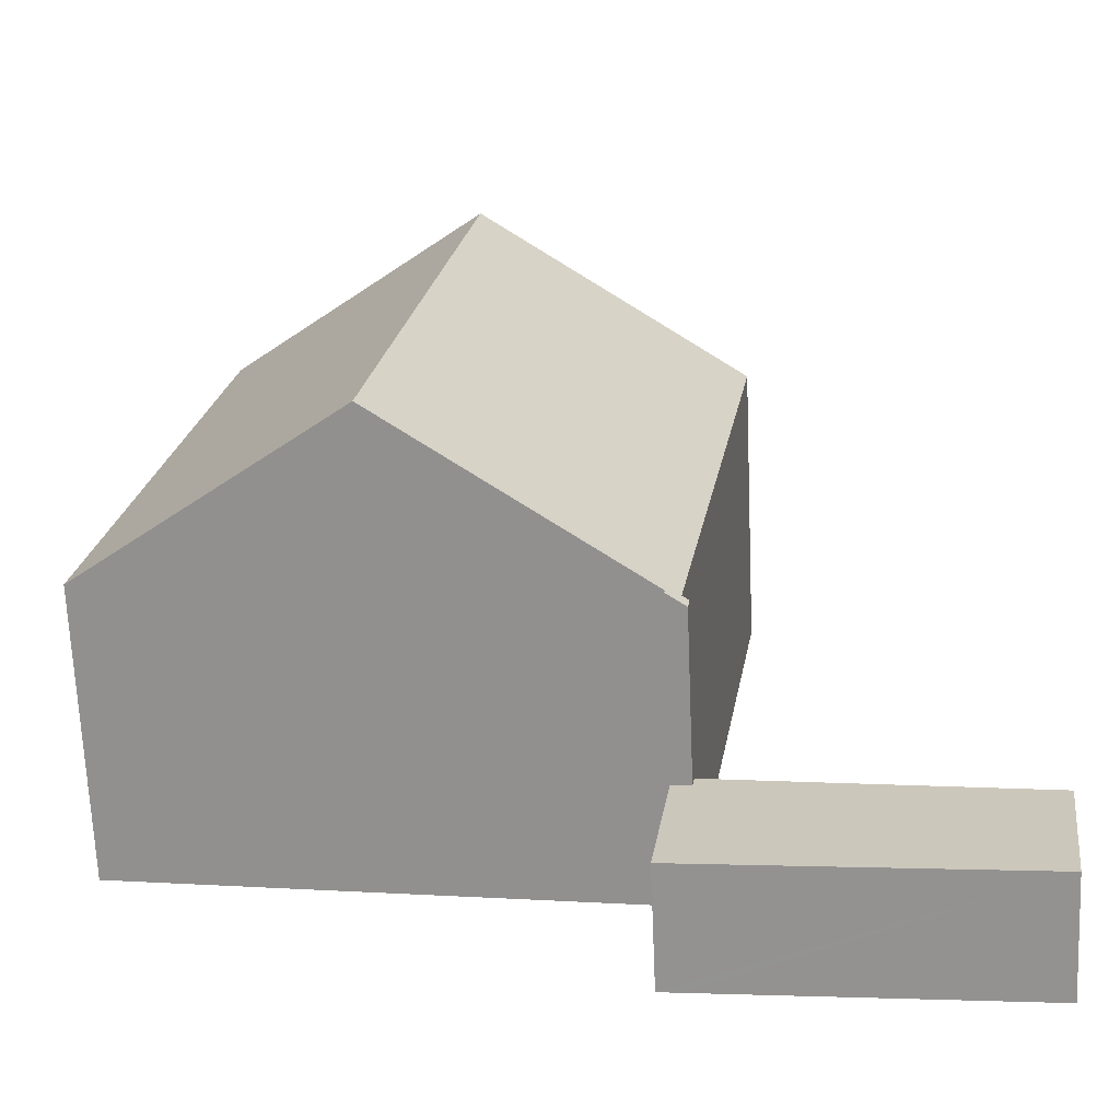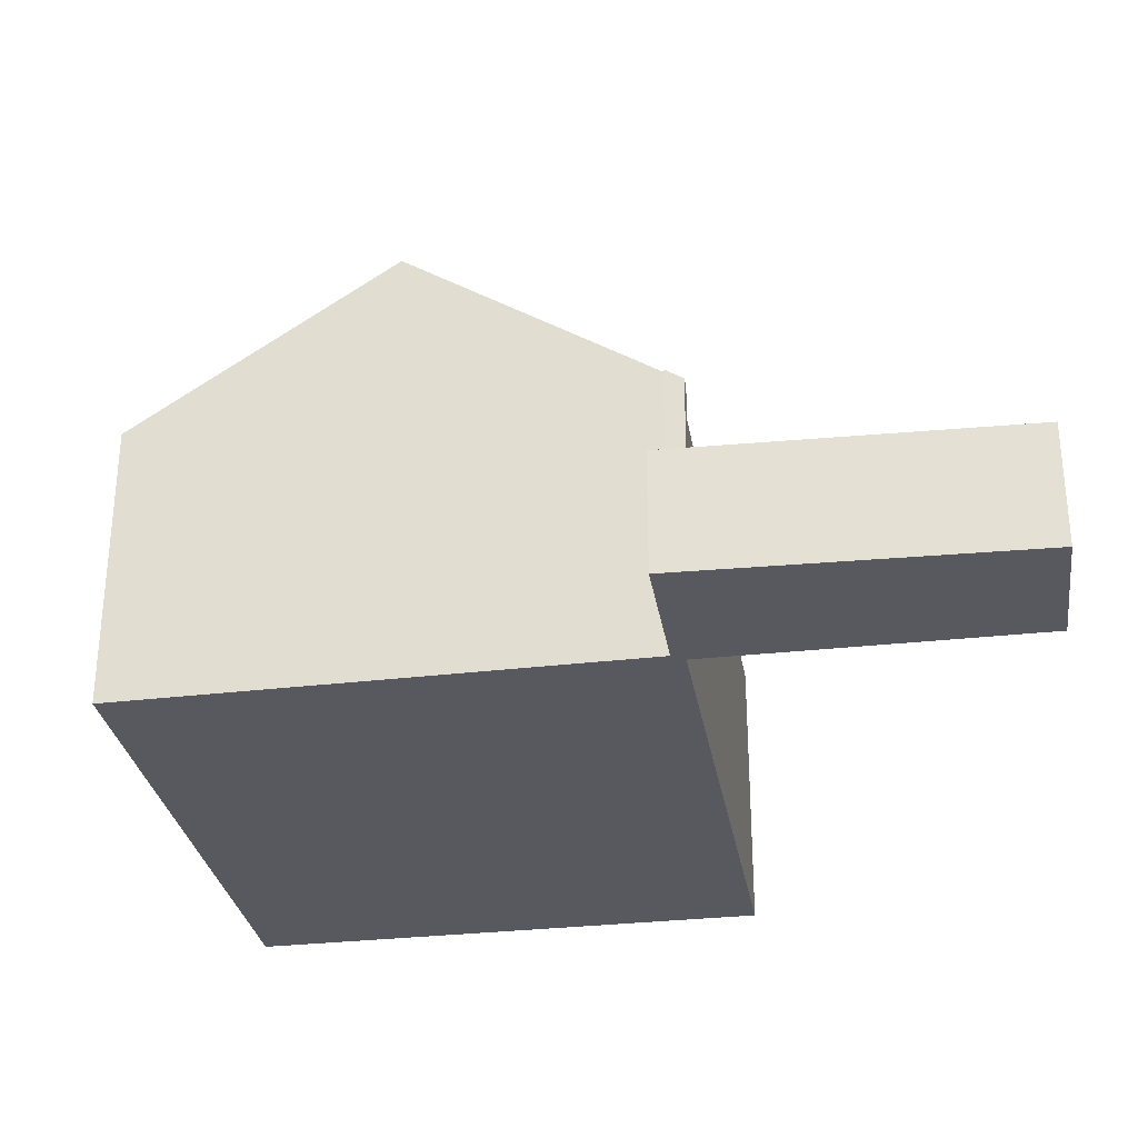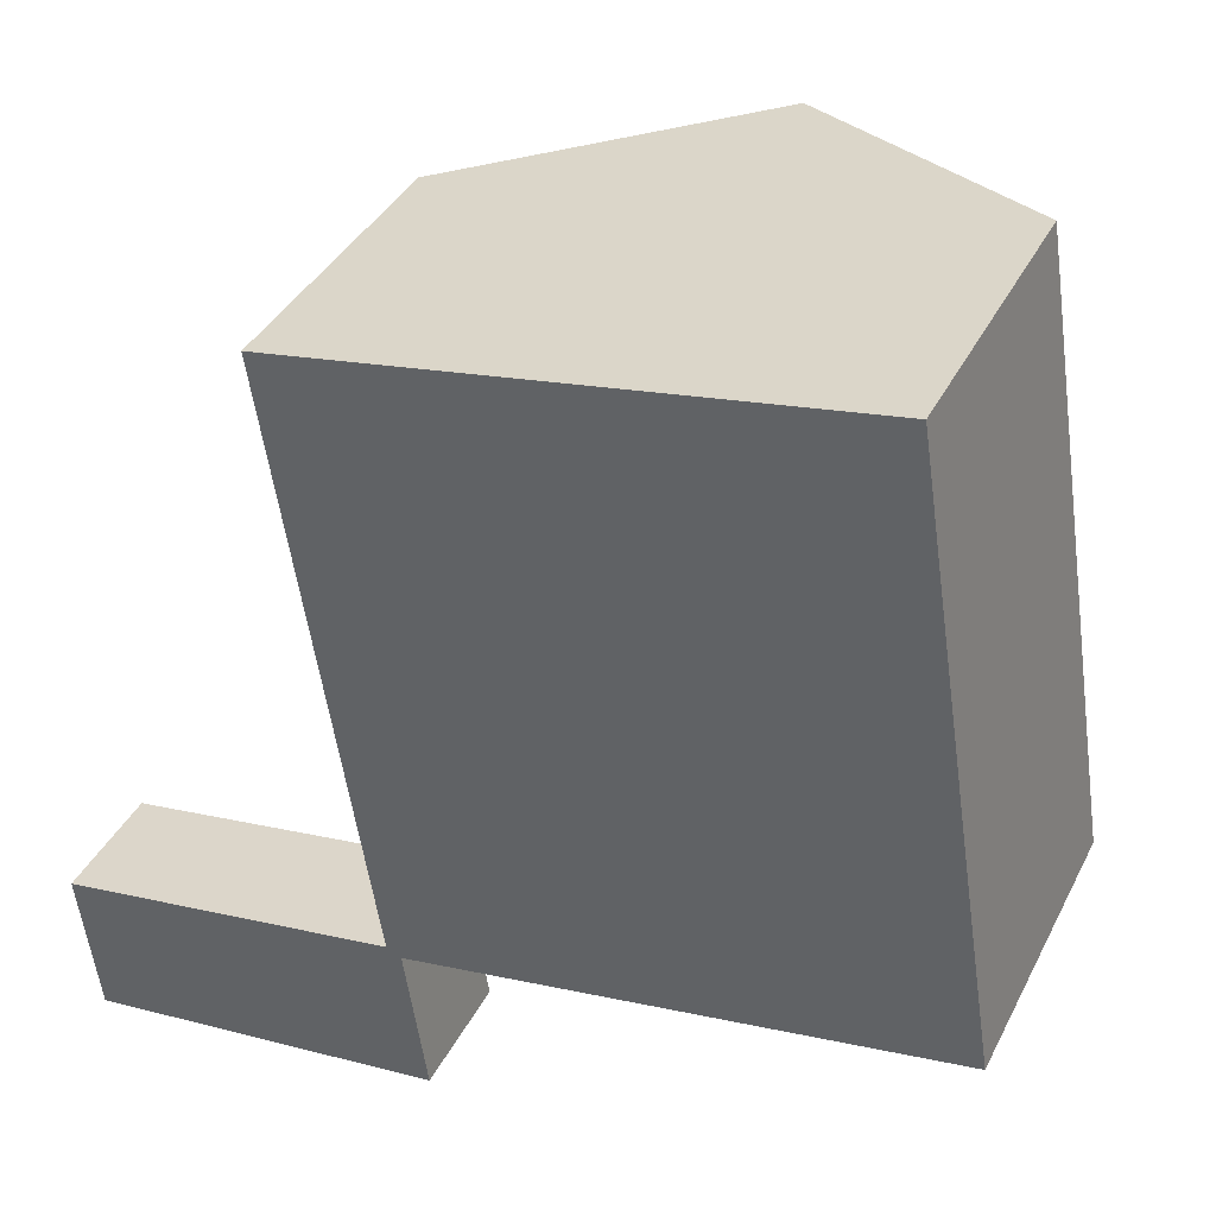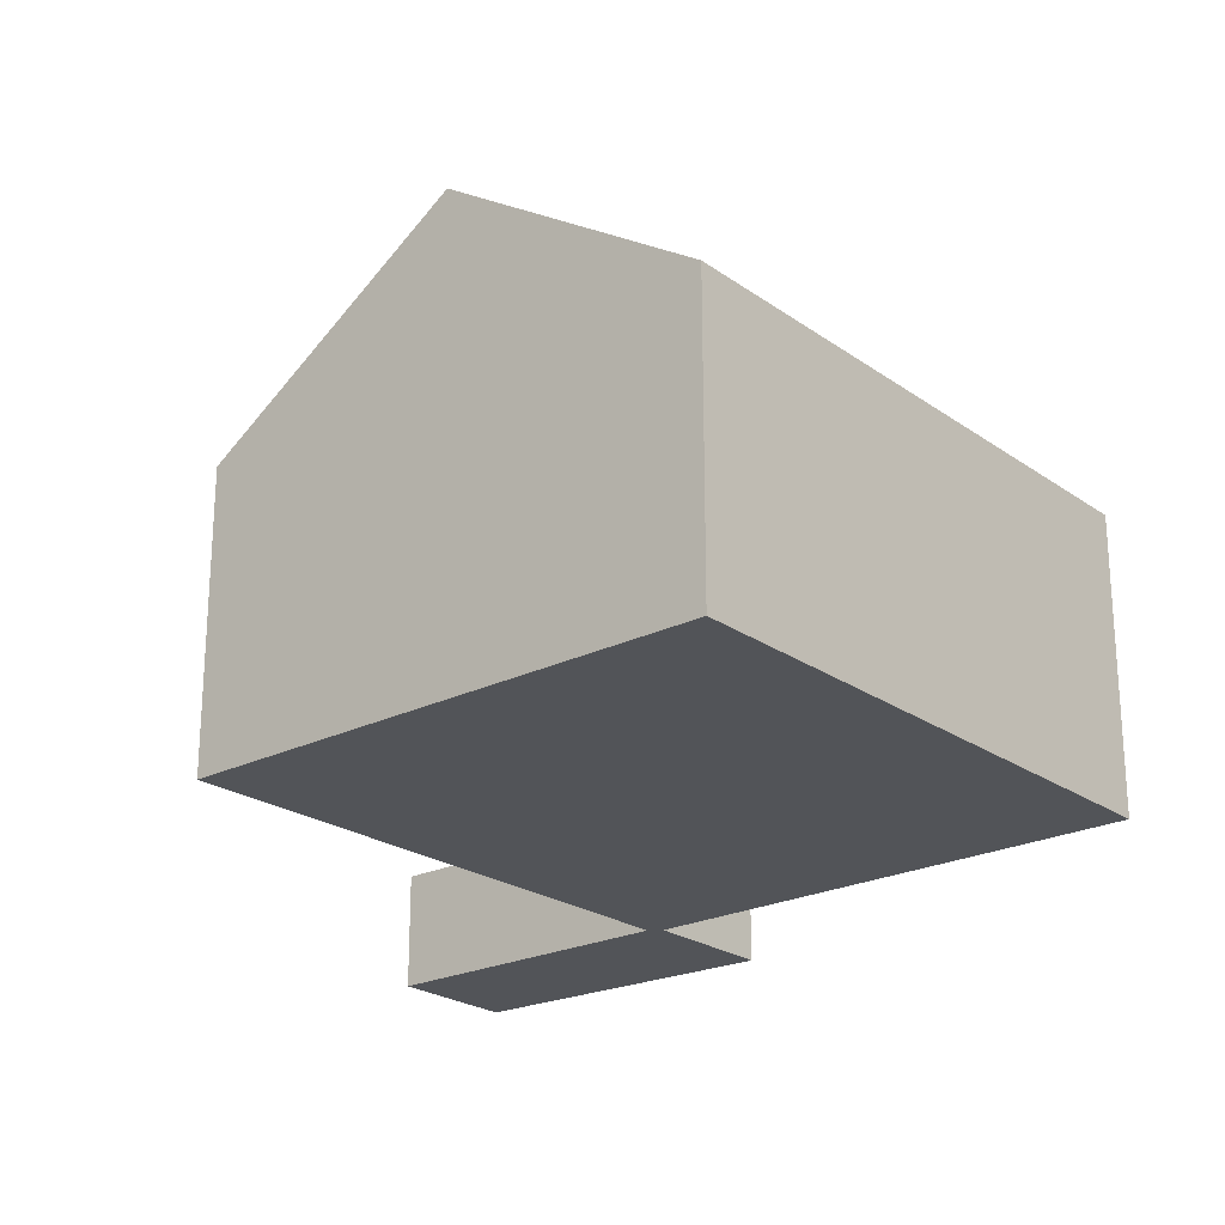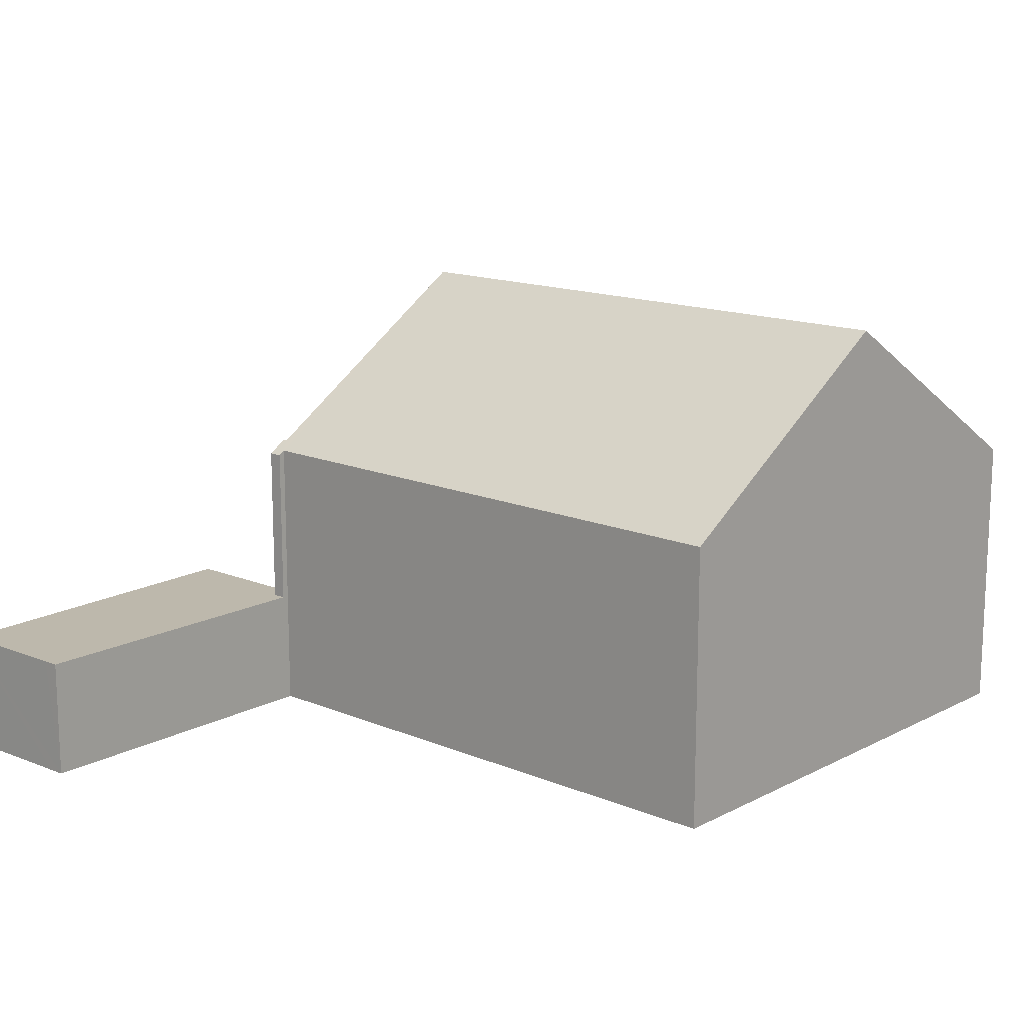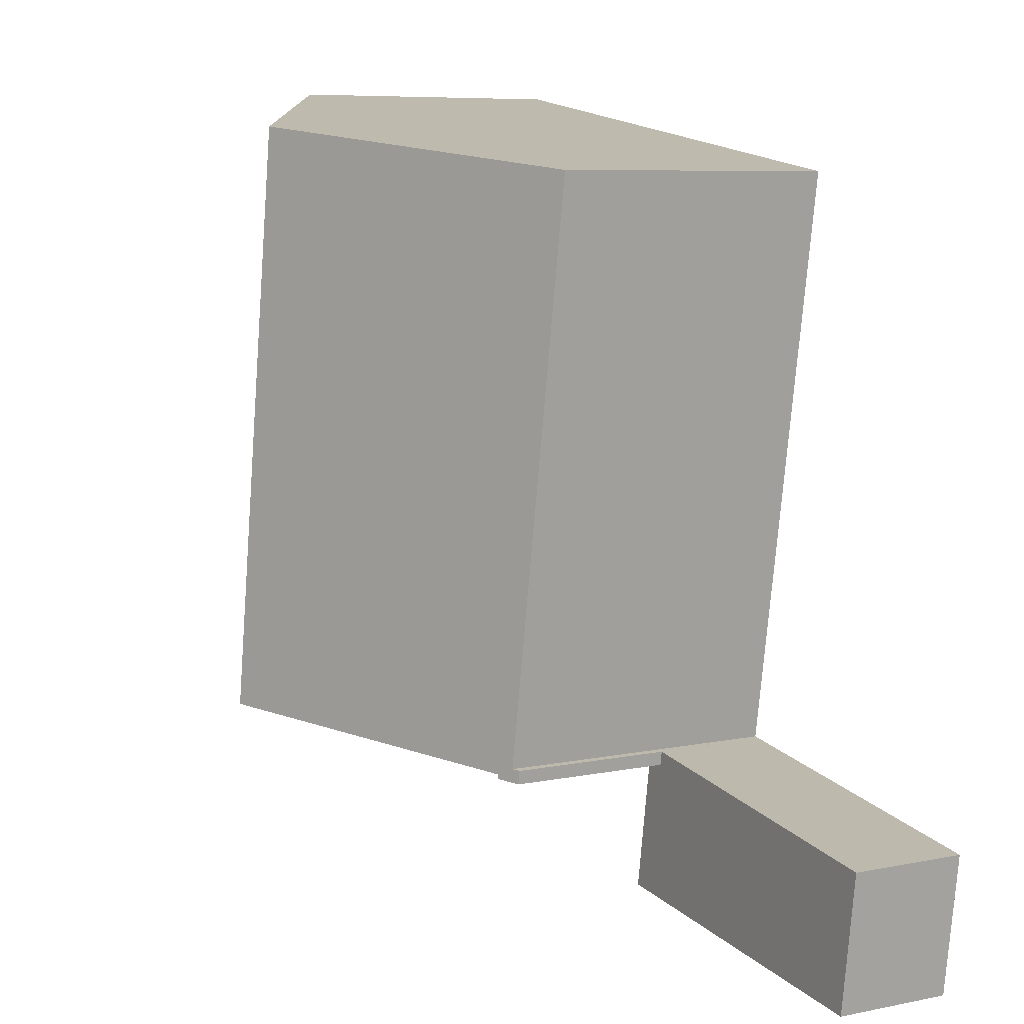
<metadata>
{"format":"obj","ext":"obj","renderer":"f3d","projection":"perspective","resolution":1024,"background":"white","views":[{"elev":-67.9,"azim":-177.6,"up":"+Z"},{"elev":-30.3,"azim":-179.5,"up":"+Y"},{"elev":37.5,"azim":24.3,"up":"+Z"},{"elev":-22.9,"azim":31.3,"up":"+Y"},{"elev":14.8,"azim":-57.0,"up":"+Y"},{"elev":7.4,"azim":-120.2,"up":"+Z"}]}
</metadata>
<code>
v  9.585 8.864 12.89
v  16.41 5.57 2.472
v  11.31 8.864 1.62
v  14.69 5.57 13.71
v  6.119 5.506 0.666
v  6.078 5.506 0.932
v  6.204 5.587 0.951
v  5.719 6.371 12.27
v  5.719 5.576 4.006
v  4.439 5.545 12.07
v  6.475 5.745 0.813
v  6.488 5.745 0.725
v  14.69 -8.397e-16 13.71
v  16.41 -1.514e-16 2.472
v  6.475 -4.978e-17 0.813
v  6.488 -4.439e-17 0.725
v  11.31 -9.92e-17 1.62
v  6.119 -4.078e-17 0.666
v  6.078 -5.707e-17 0.932
v  6.204 -5.823e-17 0.951
v  5.719 -2.453e-16 4.006
v  4.439 -7.389e-16 12.07
v  5.719 -7.514e-16 12.27
v  9.585 -7.895e-16 12.89
v  6.078 2.315 0.932
v  6.119 2.315 0.666
v  5.719 2.315 0.877
v  0.041 2.315 -0.31
v  5.719 2.315 -2.047
v  0.358 2.315 -2.687
v  0 2.315 1.418e-16
v  6.519 2.315 -1.952
v  6.883 2.315 -1.908
v  6.722 2.315 -0.831
v  6.488 2.315 0.725
v  0 0 0
v  5.719 -5.37e-17 0.877
v  6.883 1.168e-16 -1.908
v  6.722 5.088e-17 -0.831
v  6.519 1.195e-16 -1.952
v  5.719 1.253e-16 -2.047
v  0.358 1.645e-16 -2.687
v  0.041 1.898e-17 -0.31
g defaultobject
f 1 2 3
f 2 1 4
f 5 6 7
f 8 9 10
f 9 8 1
f 9 1 3
f 9 3 7
f 7 3 11
f 7 11 5
f 12 5 11
f 13 2 4
f 2 13 14
f 15 12 11
f 12 15 16
f 14 3 2
f 3 14 11
f 11 14 17
f 11 17 15
f 16 5 12
f 5 16 18
f 18 6 5
f 6 18 19
f 20 9 7
f 9 20 10
f 10 20 21
f 10 21 22
f 6 20 7
f 20 6 19
f 22 8 10
f 8 22 1
f 1 22 4
f 4 22 23
f 4 23 24
f 4 24 13
f 18 20 19
f 20 18 15
f 15 18 16
f 21 23 22
f 23 21 24
f 24 21 13
f 13 21 14
f 14 21 20
f 14 20 17
f 17 20 15
f 25 26 27
f 28 29 30
f 29 28 31
f 29 31 27
f 29 27 32
f 32 27 33
f 33 27 34
f 34 27 26
f 34 26 35
f 36 27 31
f 27 36 37
f 27 37 25
f 25 37 19
f 18 35 26
f 35 18 16
f 19 26 25
f 26 19 18
f 16 34 35
f 34 16 33
f 33 16 38
f 38 16 39
f 38 32 33
f 32 38 29
f 29 38 30
f 30 38 40
f 30 40 41
f 30 41 42
f 28 36 31
f 36 28 30
f 36 30 43
f 43 30 42
f 39 40 38
f 40 39 41
f 41 39 42
f 42 39 16
f 42 16 18
f 42 18 19
f 42 19 43
f 43 19 37
f 43 37 36

</code>
